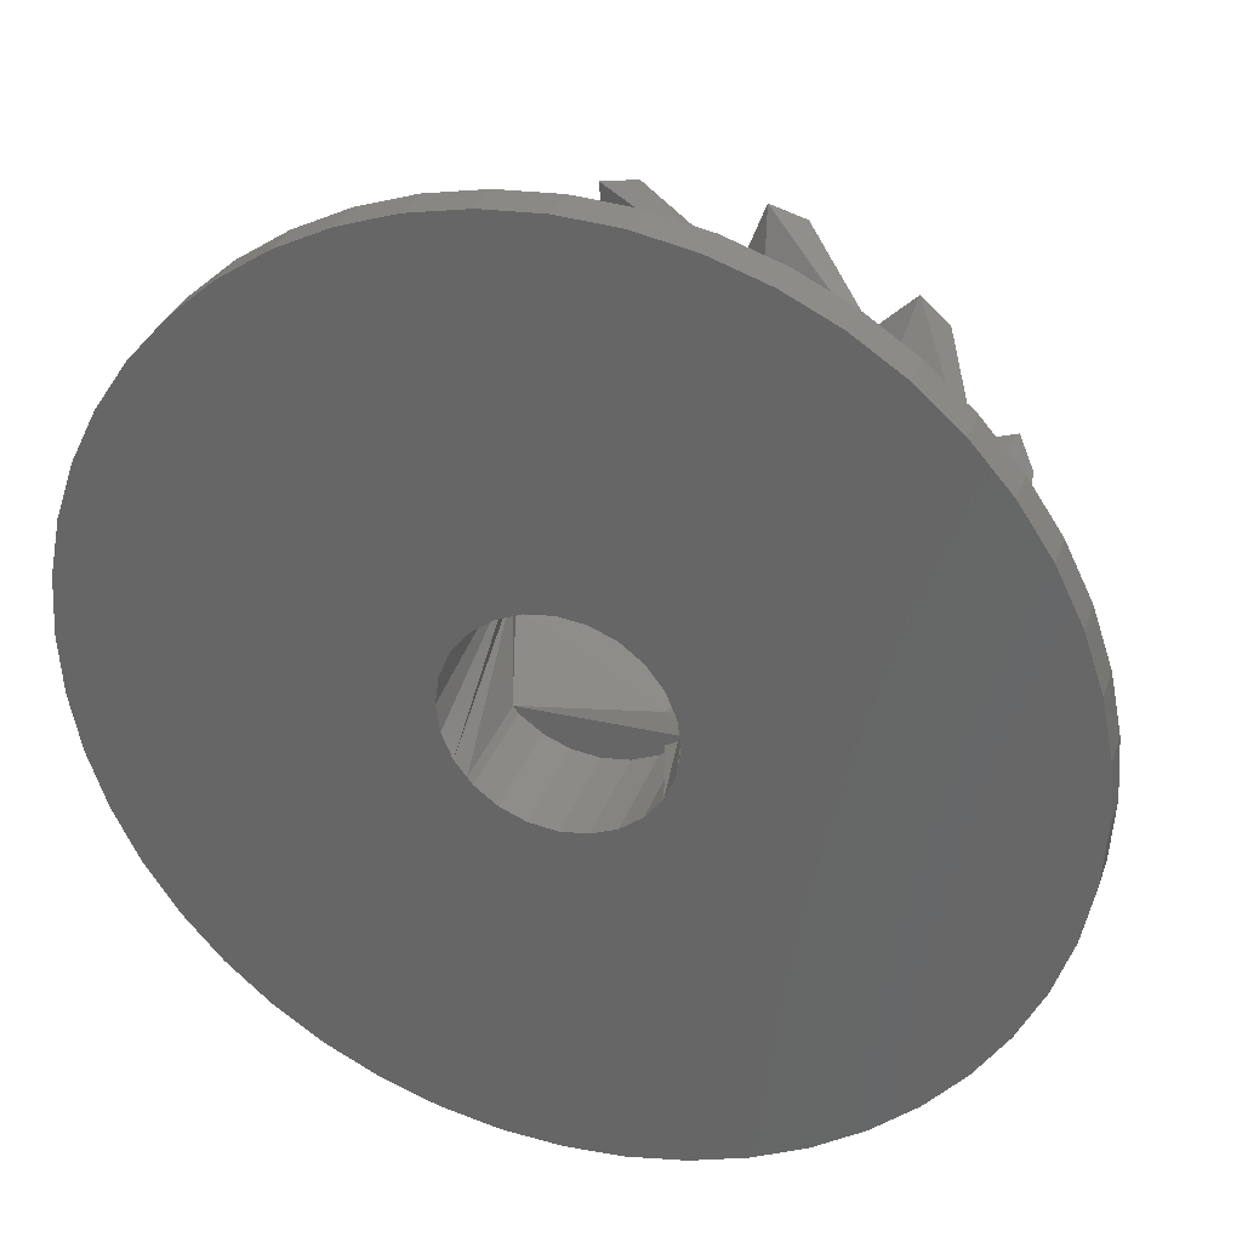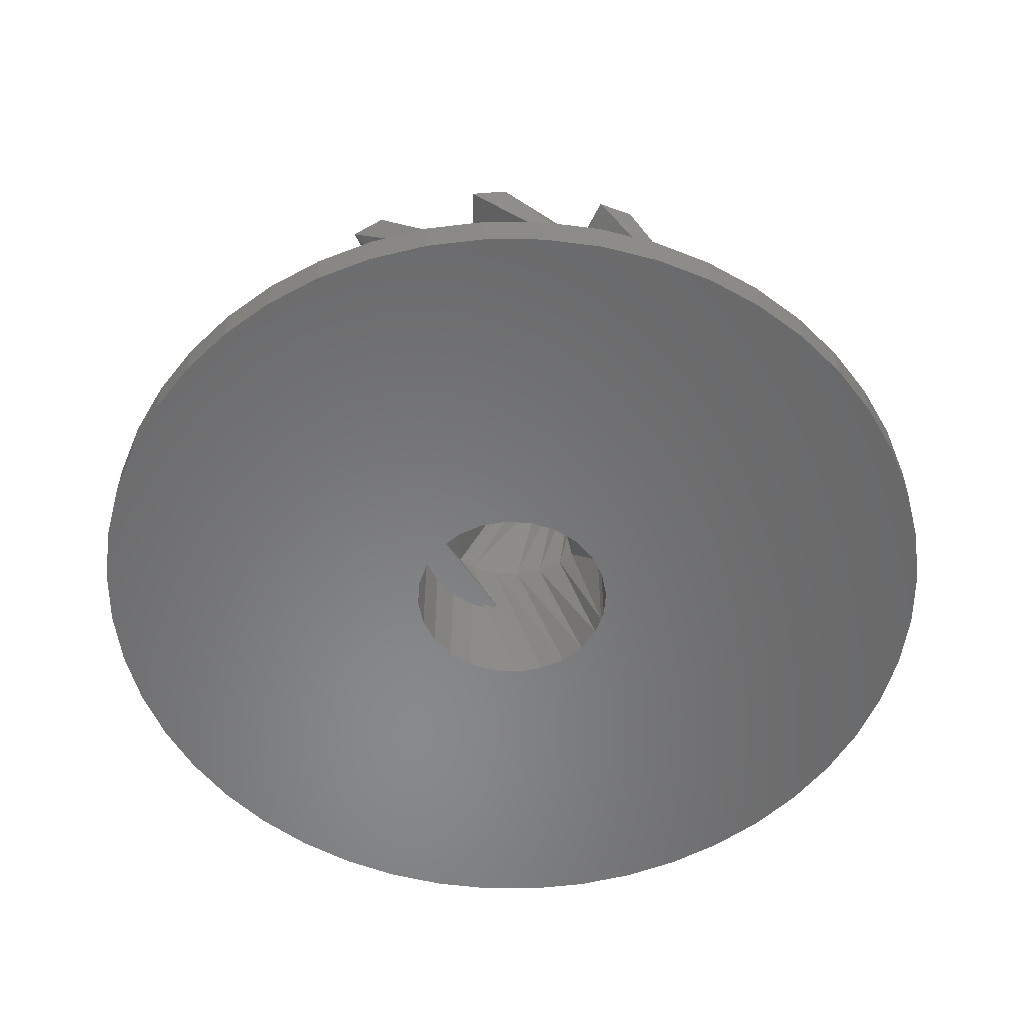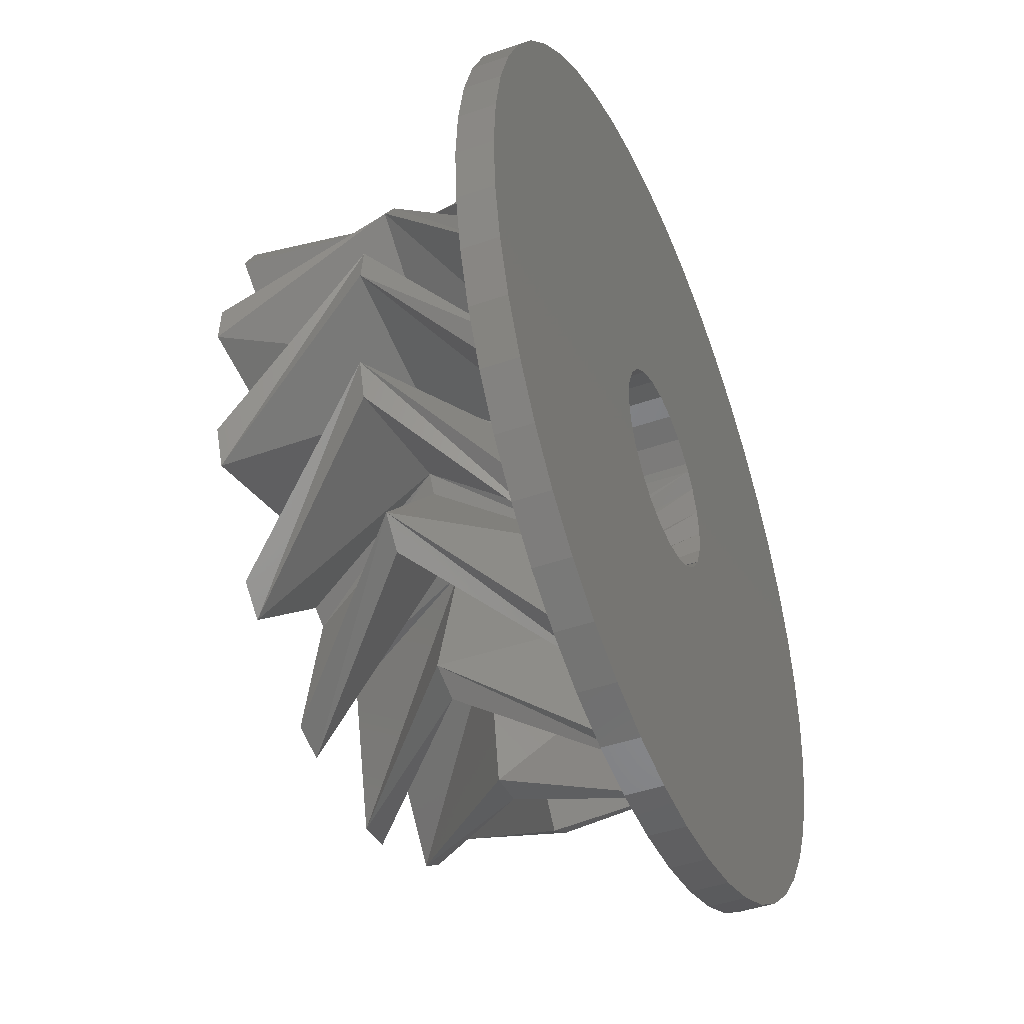
<metadata>
{"format":"stl","ext":"stl","renderer":"f3d","projection":"perspective","resolution":1024,"background":"white","views":[{"elev":32.0,"azim":-162.1,"up":"+Y"},{"elev":-55.1,"azim":123.5,"up":"+Z"},{"elev":-43.8,"azim":112.5,"up":"+Y"}]}
</metadata>
<code>
# stl→obj: 338 verts, 676 faces
v -1.566 11.9 0
v -2.8 0 0
v -3.106 11.59 0
v -2.705 0.7247 0
v -2.425 1.4 0
v -2.118 1.8 0
v -1.98 1.98 0
v -1.4 2.425 0
v 7.348e-16 12 0
v -0.7247 2.705 0
v 5.144e-16 2.8 0
v 0.7247 2.705 0
v 1.566 11.9 0
v 1.4 2.425 0
v 1.98 1.98 0
v 3.106 11.59 0
v 2.118 1.8 0
v 2.425 1.4 0
v 2.705 0.7247 0
v 2.8 -3.429e-16 0
v 3.106 -11.59 0
v 4.592 -11.09 0
v 4.592 11.09 0
v 6 -10.39 0
v 6 10.39 0
v 7.305 -9.52 0
v 7.305 9.52 0
v 8.485 -8.485 0
v 8.485 8.485 0
v 9.52 -7.305 0
v 9.52 7.305 0
v 10.39 -6 0
v 10.39 6 0
v 11.09 -4.592 0
v 11.09 4.592 0
v 11.59 -3.106 0
v 11.59 3.106 0
v 11.9 -1.566 0
v 11.9 1.566 0
v 12 0 0
v -11.9 1.566 0
v -11.9 -1.566 0
v -12 1.47e-15 0
v -11.59 -3.106 0
v -11.59 3.106 0
v -11.09 -4.592 0
v -11.09 4.592 0
v -10.39 -6 0
v -10.39 6 0
v -9.52 -7.305 0
v -9.52 7.305 0
v -8.485 -8.485 0
v -8.485 8.485 0
v -7.305 -9.52 0
v -7.305 9.52 0
v -6 -10.39 0
v -6 10.39 0
v -4.592 -11.09 0
v -4.592 11.09 0
v -3.106 -11.59 0
v -1.566 -11.9 0
v -2.705 -0.7247 0
v -2.425 -1.4 0
v -2.118 -1.8 0
v -1.98 -1.98 0
v -1.4 -2.425 0
v -2.204e-15 -12 0
v -0.7247 -2.705 0
v -1.715e-16 -2.8 0
v 1.566 -11.9 0
v 0.7247 -2.705 0
v 1.4 -2.425 0
v 1.98 -1.98 0
v 2.118 -1.8 0
v 2.425 -1.4 0
v 2.705 -0.7247 0
v -11.59 3.106 1
v -11.9 1.566 1
v -11.09 4.592 1
v -10.39 6 1
v -9.52 7.305 1
v -8.485 8.485 1
v -7.305 9.52 1
v -6 10.39 1
v -4.592 11.09 1
v -3.106 11.59 1
v -1.566 11.9 1
v 7.348e-16 12 1
v 1.566 11.9 1
v 3.106 11.59 1
v 4.592 11.09 1
v 6 10.39 1
v 7.305 9.52 1
v 8.485 8.485 1
v 9.52 7.305 1
v 10.39 6 1
v 11.09 4.592 1
v 11.59 3.106 1
v 11.9 1.566 1
v 12 -2.092e-32 1
v 11.9 -1.566 1
v 11.59 -3.106 1
v 11.09 -4.592 1
v 10.39 -6 1
v 9.52 -7.305 1
v 8.485 -8.485 1
v 7.305 -9.52 1
v 6 -10.39 1
v 4.592 -11.09 1
v 3.106 -11.59 1
v 1.566 -11.9 1
v -2.204e-15 -12 1
v -1.566 -11.9 1
v -3.106 -11.59 1
v -4.592 -11.09 1
v -6 -10.39 1
v -7.305 -9.52 1
v -8.485 -8.485 1
v -9.52 -7.305 1
v -10.39 -6 1
v -11.09 -4.592 1
v -11.59 -3.106 1
v -11.9 -1.566 1
v -12 1.47e-15 1
v -1.98 1.98 3
v 2.118 1.8 3
v -2.118 1.8 3
v -1.4 2.425 3
v -0.7247 2.705 3
v 5.144e-16 2.8 3
v 0.7247 2.705 3
v 1.4 2.425 3
v 1.98 1.98 3
v 2.118 -1.8 3
v -1.98 -1.98 3
v -2.118 -1.8 3
v -1.4 -2.425 3
v -0.7247 -2.705 3
v -1.715e-16 -2.8 3
v 0.7247 -2.705 3
v 1.4 -2.425 3
v 1.98 -1.98 3
v -8.909 1.091e-15 1
v -8.409 2.942 1
v -4.878 0.5496 1
v -4.786 1.092 1
v -8.027 3.865 1
v -6.3 6.3 1
v -4.157 2.612 1
v -3.838 3.061 1
v -5.555 6.965 1
v -2.612 4.157 1
v -2.942 8.409 1
v -2.13 4.423 1
v 2.13 4.423 1
v 1.982 8.686 1
v 1.621 4.634 1
v -5.555 -6.965 1
v -4.74 -7.543 1
v -2.13 -4.423 1
v -1.982 -8.686 1
v -0.9975 -8.853 1
v -9.018e-16 -4.909 1
v 0.5496 -4.878 1
v 1.982 -8.686 1
v 2.942 -8.409 1
v 2.612 -4.157 1
v 2.13 -4.423 1
v 5.555 -6.965 1
v 6.3 -6.3 1
v 4.157 -2.612 1
v 3.838 -3.061 1
v 8.027 -3.865 1
v 8.409 -2.942 1
v 4.878 -0.5496 1
v 4.786 -1.092 1
v 8.909 -2.092e-32 1
v 4.786 1.092 1
v 8.027 3.865 1
v 4.634 1.621 1
v 8.853 0.9975 1
v 3.838 3.061 1
v 5.555 6.965 1
v 3.471 3.471 1
v 7.543 4.74 1
v -1.982 8.686 1
v -0.5496 4.878 1
v 3.006e-16 4.909 1
v 0.9975 8.853 1
v 4.74 7.543 1
v -1.621 -4.634 1
v -8.027 -3.865 1
v -7.543 -4.74 1
v -3.838 -3.061 1
v -3.471 -3.471 1
v -8.853 -0.9975 1
v -4.786 -1.092 1
v -4.634 -1.621 1
v -6.753 5.811 5
v -4.056 2.765 5
v -4.691 -1.447 5
v -8.754 -1.656 5
v -8.293 3.255 5
v -4.34 2.294 5
v -8.884 -0.6658 5
v -4.499 -1.963 5
v -4.906 0.1836 5
v -4.854 0.7316 5
v -8.605 2.306 5
v -6.06 6.531 5
v 8.884 0.6658 5
v 8.754 1.656 5
v -2.915 3.95 5
v 7.168 5.29 5
v 7.715 4.455 5
v 4.691 1.447 5
v 1.793 4.57 5
v 4.163 7.877 5
v -0.9126 4.823 5
v -2.626 8.513 5
v -3.563 8.166 5
v -2.454 4.251 5
v 3.599 3.339 5
v 3.202 3.721 5
v 1.271 4.742 5
v -0.3669 4.895 5
v 1.328 8.809 5
v 0.3331 8.903 5
v 4.499 1.963 5
v 4.854 -0.7316 5
v 4.906 -0.1836 5
v 5.019 7.361 5
v 3.563 -8.166 5
v 2.454 -4.251 5
v -3.599 -3.339 5
v -7.168 -5.29 5
v -0.3331 -8.903 5
v -1.328 -8.809 5
v 6.06 -6.531 5
v 2.915 -3.95 5
v 8.605 -2.306 5
v 8.293 -3.255 5
v 2.626 -8.513 5
v 0.9126 -4.823 5
v 4.34 -2.294 5
v -3.202 -3.721 5
v -5.019 -7.361 5
v -4.163 -7.877 5
v 6.753 -5.811 5
v 4.056 -2.765 5
v -1.271 -4.742 5
v 0.3669 -4.895 5
v -1.793 -4.57 5
v -7.715 -4.454 5
v 1.4 2.425 5
v 1.98 1.98 5
v 2.8 -1.057e-15 5
v 2.734 -0.4999 5
v -2.8 1.586e-15 5
v -2.734 0.4999 5
v 2.425 1.4 5
v 2.705 0.7247 5
v -0.9342 -2.618 5
v -1.4 -2.425 5
v -1.98 -1.98 5
v 0.9342 2.618 5
v -2.705 -0.7247 5
v -2.425 -1.4 5
v -8.853 -0.9975 9
v -4.878 0.5496 9
v -8.909 -1.225e-32 9
v -4.786 -1.092 9
v -4.786 1.092 9
v -4.634 -1.621 9
v -7.543 -4.74 9
v -8.027 -3.865 9
v -3.838 -3.061 9
v -4.157 2.612 9
v -3.838 3.061 9
v -3.471 -3.471 9
v -5.555 6.965 9
v -6.3 6.3 9
v -2.612 4.157 9
v -2.8 -1.225e-32 9
v -2.705 0.7247 9
v -2.425 1.4 9
v -2.13 4.423 9
v -2.118 1.8 9
v -0.9975 -8.853 9
v -1.621 -4.634 9
v -1.982 -8.686 9
v -8.027 3.865 9
v -8.409 2.942 9
v -4.74 -7.543 9
v -5.555 -6.965 9
v -2.13 -4.423 9
v -2.705 -0.7247 9
v -2.425 -1.4 9
v -2.118 -1.8 9
v 2.118 -1.8 9
v 7.05e-16 -4.909 9
v 0.5496 -4.878 9
v 1.982 -8.686 9
v 2.13 -4.423 9
v 2.942 -8.409 9
v 2.425 -1.4 9
v 2.612 -4.157 9
v 2.705 -0.7247 9
v 5.555 -6.965 9
v 3.838 -3.061 9
v 2.8 -3.525e-16 9
v 3.471 3.471 9
v 3.838 3.061 9
v 6.3 -6.3 9
v 4.157 -2.612 9
v 4.786 -1.092 9
v 4.634 1.621 9
v 8.027 -3.865 9
v 4.786 1.092 9
v 8.409 -2.942 9
v 4.878 -0.5496 9
v 8.853 0.9975 9
v 8.909 1.762e-15 9
v 7.543 4.74 9
v 8.027 3.865 9
v -1.982 8.686 9
v -2.942 8.409 9
v -0.5496 4.878 9
v 2.118 1.8 9
v -1.41e-15 4.909 9
v 1.621 4.634 9
v 0.9975 8.853 9
v 2.13 4.423 9
v 2.425 1.4 9
v 4.74 7.543 9
v 2.705 0.7247 9
v 5.555 6.965 9
v 1.982 8.686 9
f 1 2 3
f 2 1 4
f 4 1 5
f 5 1 6
f 6 1 7
f 7 1 8
f 8 1 9
f 8 9 10
f 10 9 11
f 11 9 12
f 12 9 13
f 12 13 14
f 14 13 15
f 15 13 16
f 15 16 17
f 17 16 18
f 18 16 19
f 19 16 20
f 20 16 21
f 21 16 22
f 22 16 23
f 22 23 24
f 24 23 25
f 24 25 26
f 26 25 27
f 26 27 28
f 28 27 29
f 28 29 30
f 30 29 31
f 30 31 32
f 32 31 33
f 32 33 34
f 34 33 35
f 34 35 36
f 36 35 37
f 36 37 38
f 38 37 39
f 38 39 40
f 41 42 43
f 42 41 44
f 44 41 45
f 44 45 46
f 46 45 47
f 46 47 48
f 48 47 49
f 48 49 50
f 50 49 51
f 50 51 52
f 52 51 53
f 52 53 54
f 54 53 55
f 54 55 56
f 56 55 57
f 56 57 58
f 58 57 59
f 58 59 60
f 60 59 3
f 60 3 2
f 60 2 61
f 61 2 62
f 61 62 63
f 61 63 64
f 61 64 65
f 61 65 66
f 61 66 67
f 67 66 68
f 67 68 69
f 67 69 70
f 70 69 71
f 70 71 72
f 70 72 73
f 70 73 21
f 21 73 74
f 21 74 75
f 21 75 76
f 21 76 20
f 77 41 78
f 41 77 45
f 79 45 77
f 45 79 47
f 80 47 79
f 47 80 49
f 81 49 80
f 49 81 51
f 82 51 81
f 51 82 53
f 82 55 53
f 55 82 83
f 83 57 55
f 57 83 84
f 84 59 57
f 59 84 85
f 85 3 59
f 3 85 86
f 86 1 3
f 1 86 87
f 87 9 1
f 9 87 88
f 88 13 9
f 13 88 89
f 89 16 13
f 16 89 90
f 90 23 16
f 23 90 91
f 91 25 23
f 25 91 92
f 92 27 25
f 27 92 93
f 93 29 27
f 29 93 94
f 29 95 31
f 95 29 94
f 31 96 33
f 96 31 95
f 33 97 35
f 97 33 96
f 35 98 37
f 98 35 97
f 37 99 39
f 99 37 98
f 40 99 100
f 99 40 39
f 40 101 38
f 101 40 100
f 38 102 36
f 102 38 101
f 36 103 34
f 103 36 102
f 34 104 32
f 104 34 103
f 32 105 30
f 105 32 104
f 30 106 28
f 106 30 105
f 106 26 28
f 26 106 107
f 107 24 26
f 24 107 108
f 108 22 24
f 22 108 109
f 109 21 22
f 21 109 110
f 110 70 21
f 70 110 111
f 111 67 70
f 67 111 112
f 112 61 67
f 61 112 113
f 113 60 61
f 60 113 114
f 114 58 60
f 58 114 115
f 115 56 58
f 56 115 116
f 116 54 56
f 54 116 117
f 117 52 54
f 52 117 118
f 119 52 118
f 52 119 50
f 120 50 119
f 50 120 48
f 121 48 120
f 48 121 46
f 122 46 121
f 46 122 44
f 123 44 122
f 44 123 42
f 124 42 123
f 42 124 43
f 78 43 124
f 43 78 41
f 125 126 127
f 126 125 128
f 126 128 129
f 126 129 130
f 126 130 131
f 126 131 132
f 126 132 133
f 128 7 8
f 7 128 125
f 129 8 10
f 8 129 128
f 130 10 11
f 10 130 129
f 131 11 12
f 11 131 130
f 132 12 14
f 12 132 131
f 133 14 15
f 14 133 132
f 134 135 136
f 135 134 137
f 137 134 138
f 138 134 139
f 139 134 140
f 140 134 141
f 141 134 142
f 141 73 72
f 73 141 142
f 140 72 71
f 72 140 141
f 139 71 69
f 71 139 140
f 138 69 68
f 69 138 139
f 137 68 66
f 68 137 138
f 135 66 65
f 66 135 137
f 143 82 81
f 82 143 144
f 144 143 145
f 144 145 146
f 144 83 82
f 83 144 147
f 83 147 148
f 148 147 149
f 148 149 150
f 148 84 83
f 84 148 151
f 84 151 85
f 85 151 152
f 85 152 153
f 85 153 86
f 153 152 154
f 155 156 157
f 115 158 116
f 158 115 159
f 159 115 160
f 160 115 114
f 160 114 161
f 161 114 113
f 161 113 162
f 162 113 112
f 162 112 163
f 163 112 111
f 163 111 164
f 164 111 165
f 165 111 110
f 165 110 166
f 166 167 168
f 167 166 169
f 169 166 110
f 169 110 109
f 169 109 108
f 169 108 170
f 170 108 107
f 170 171 172
f 171 170 173
f 173 170 107
f 173 107 106
f 173 106 174
f 174 175 176
f 175 174 177
f 177 174 106
f 177 106 105
f 178 179 180
f 179 178 181
f 179 181 94
f 94 181 95
f 95 181 177
f 95 177 105
f 95 105 104
f 95 104 96
f 96 104 103
f 96 103 97
f 97 103 102
f 97 102 98
f 98 102 101
f 98 101 99
f 99 101 100
f 182 183 184
f 183 182 185
f 183 185 92
f 92 185 93
f 93 185 94
f 94 185 179
f 153 87 86
f 87 153 186
f 87 186 187
f 87 187 88
f 88 187 188
f 88 188 189
f 88 189 89
f 89 189 156
f 89 156 90
f 90 156 155
f 90 155 190
f 90 190 91
f 91 190 92
f 92 190 183
f 191 160 161
f 117 192 118
f 192 117 193
f 193 117 194
f 194 117 158
f 158 117 116
f 194 158 195
f 123 78 124
f 78 123 122
f 78 122 77
f 77 122 121
f 77 121 79
f 79 121 120
f 79 120 80
f 80 120 119
f 80 119 81
f 81 119 118
f 81 118 143
f 143 118 196
f 196 118 192
f 196 192 197
f 197 192 198
f 199 154 200
f 154 199 153
f 201 144 146
f 201 202 144
f 152 151 203
f 204 152 203
f 144 202 205
f 147 144 205
f 145 206 201
f 146 145 201
f 149 207 208
f 150 149 208
f 209 150 208
f 150 209 148
f 149 147 205
f 207 149 205
f 209 151 148
f 151 209 203
f 204 154 152
f 154 204 200
f 199 186 153
f 186 199 210
f 211 173 174
f 212 211 174
f 186 213 187
f 186 210 213
f 214 215 177
f 214 177 181
f 216 174 176
f 212 174 216
f 217 185 182
f 185 217 218
f 156 219 157
f 156 220 219
f 221 188 222
f 189 188 221
f 223 178 180
f 223 180 224
f 217 182 184
f 217 184 225
f 223 181 178
f 181 223 214
f 219 155 157
f 226 155 219
f 213 188 187
f 222 188 213
f 221 156 189
f 220 156 221
f 183 225 184
f 183 227 225
f 228 183 190
f 227 183 228
f 216 176 175
f 229 216 175
f 228 155 226
f 190 155 228
f 230 172 171
f 231 230 171
f 177 215 175
f 229 175 215
f 232 179 185
f 232 185 218
f 179 232 180
f 232 224 180
f 211 171 173
f 231 171 211
f 233 162 163
f 234 233 163
f 235 196 197
f 235 236 196
f 237 158 159
f 238 158 237
f 239 240 165
f 240 164 165
f 240 163 164
f 234 163 240
f 241 169 170
f 241 242 169
f 243 244 161
f 191 161 244
f 233 161 162
f 243 161 233
f 242 167 169
f 245 167 242
f 235 198 246
f 197 198 235
f 247 193 248
f 192 193 247
f 249 165 166
f 249 239 165
f 249 166 168
f 250 249 168
f 245 168 167
f 245 250 168
f 251 158 238
f 195 158 251
f 241 170 172
f 241 172 230
f 244 160 191
f 252 160 244
f 253 193 194
f 253 248 193
f 198 192 247
f 198 247 246
f 237 159 160
f 160 252 237
f 253 195 251
f 194 195 253
f 196 236 254
f 143 196 254
f 145 143 254
f 206 145 254
f 255 19 256
f 255 18 19
f 257 134 258
f 257 74 134
f 257 75 74
f 134 73 142
f 74 73 134
f 7 127 6
f 125 127 7
f 6 259 5
f 6 260 259
f 6 260 127
f 261 19 20
f 256 19 261
f 261 76 262
f 261 20 76
f 64 135 65
f 136 135 64
f 63 136 64
f 263 136 63
f 263 63 264
f 262 75 257
f 262 76 75
f 62 264 63
f 264 62 265
f 266 18 255
f 266 17 18
f 266 17 126
f 133 17 126
f 15 17 133
f 266 127 126
f 260 127 266
f 5 267 4
f 5 259 267
f 263 134 136
f 258 134 263
f 4 268 2
f 4 267 268
f 2 265 62
f 2 268 265
f 269 270 271
f 270 269 272
f 270 272 273
f 273 272 274
f 275 274 276
f 274 275 277
f 274 277 278
f 278 277 279
f 279 277 280
f 279 281 282
f 281 279 283
f 283 279 280
f 283 280 284
f 283 284 285
f 283 285 286
f 283 286 287
f 287 286 288
f 289 290 291
f 273 292 293
f 292 273 278
f 278 273 274
f 294 280 295
f 280 294 296
f 280 296 297
f 280 297 284
f 297 296 298
f 298 296 299
f 299 296 290
f 299 290 300
f 300 290 301
f 301 290 289
f 300 301 302
f 300 302 303
f 300 303 304
f 304 303 305
f 304 306 300
f 306 304 307
f 306 307 308
f 308 307 309
f 308 309 310
f 308 310 311
f 311 310 312
f 312 310 313
f 310 309 314
f 315 316 317
f 316 315 318
f 317 316 319
f 316 318 320
f 319 321 322
f 321 319 316
f 322 321 323
f 313 317 324
f 317 313 310
f 317 310 315
f 324 317 325
f 287 326 327
f 326 287 288
f 326 288 328
f 328 288 329
f 328 329 330
f 330 329 331
f 330 331 332
f 331 329 333
f 333 329 334
f 333 334 335
f 335 334 312
f 312 334 336
f 312 336 311
f 335 312 337
f 338 332 331
f 279 207 278
f 279 208 207
f 207 205 292
f 278 207 292
f 292 202 293
f 292 205 202
f 326 199 327
f 326 210 199
f 332 220 221
f 338 220 332
f 287 204 283
f 287 200 204
f 204 203 281
f 283 204 281
f 281 209 282
f 281 203 209
f 326 213 210
f 326 328 213
f 279 209 208
f 279 282 209
f 328 222 213
f 330 222 328
f 332 222 330
f 332 221 222
f 327 200 287
f 327 199 200
f 275 247 248
f 276 247 275
f 211 318 231
f 315 231 318
f 212 318 211
f 212 320 318
f 274 235 246
f 272 235 274
f 310 241 230
f 241 310 314
f 280 253 251
f 277 253 280
f 243 291 290
f 290 244 243
f 272 236 235
f 272 269 236
f 253 275 248
f 275 253 277
f 274 247 276
f 274 246 247
f 249 250 305
f 250 304 305
f 316 212 216
f 212 316 320
f 229 316 216
f 229 321 316
f 238 295 280
f 280 251 238
f 239 303 240
f 240 303 302
f 323 229 215
f 321 229 323
f 290 252 244
f 296 252 290
f 302 234 240
f 301 234 302
f 214 323 215
f 214 322 323
f 294 238 237
f 295 238 294
f 249 303 239
f 303 249 305
f 245 304 250
f 304 245 307
f 233 234 289
f 234 301 289
f 206 254 271
f 270 206 271
f 289 243 233
f 291 243 289
f 231 310 230
f 231 315 310
f 273 206 270
f 273 201 206
f 252 294 237
f 296 294 252
f 242 309 245
f 307 245 309
f 271 236 269
f 271 254 236
f 273 202 201
f 273 293 202
f 241 309 242
f 309 241 314
f 286 259 260
f 288 286 260
f 312 217 225
f 217 312 313
f 331 226 219
f 333 226 331
f 319 214 223
f 322 214 319
f 299 258 263
f 300 258 299
f 298 263 264
f 298 299 263
f 297 265 268
f 284 297 268
f 335 226 333
f 335 228 226
f 285 267 259
f 286 285 259
f 227 312 225
f 337 312 227
f 324 217 313
f 324 218 217
f 220 331 219
f 338 331 220
f 334 266 255
f 266 334 329
f 335 227 228
f 337 227 335
f 336 255 256
f 255 336 334
f 232 317 224
f 325 317 232
f 261 311 336
f 256 261 336
f 262 308 311
f 261 262 311
f 329 260 266
f 288 260 329
f 317 223 224
f 223 317 319
f 324 232 218
f 232 324 325
f 258 300 306
f 257 258 306
f 297 264 265
f 297 298 264
f 257 306 308
f 262 257 308
f 284 268 267
f 285 284 267

</code>
